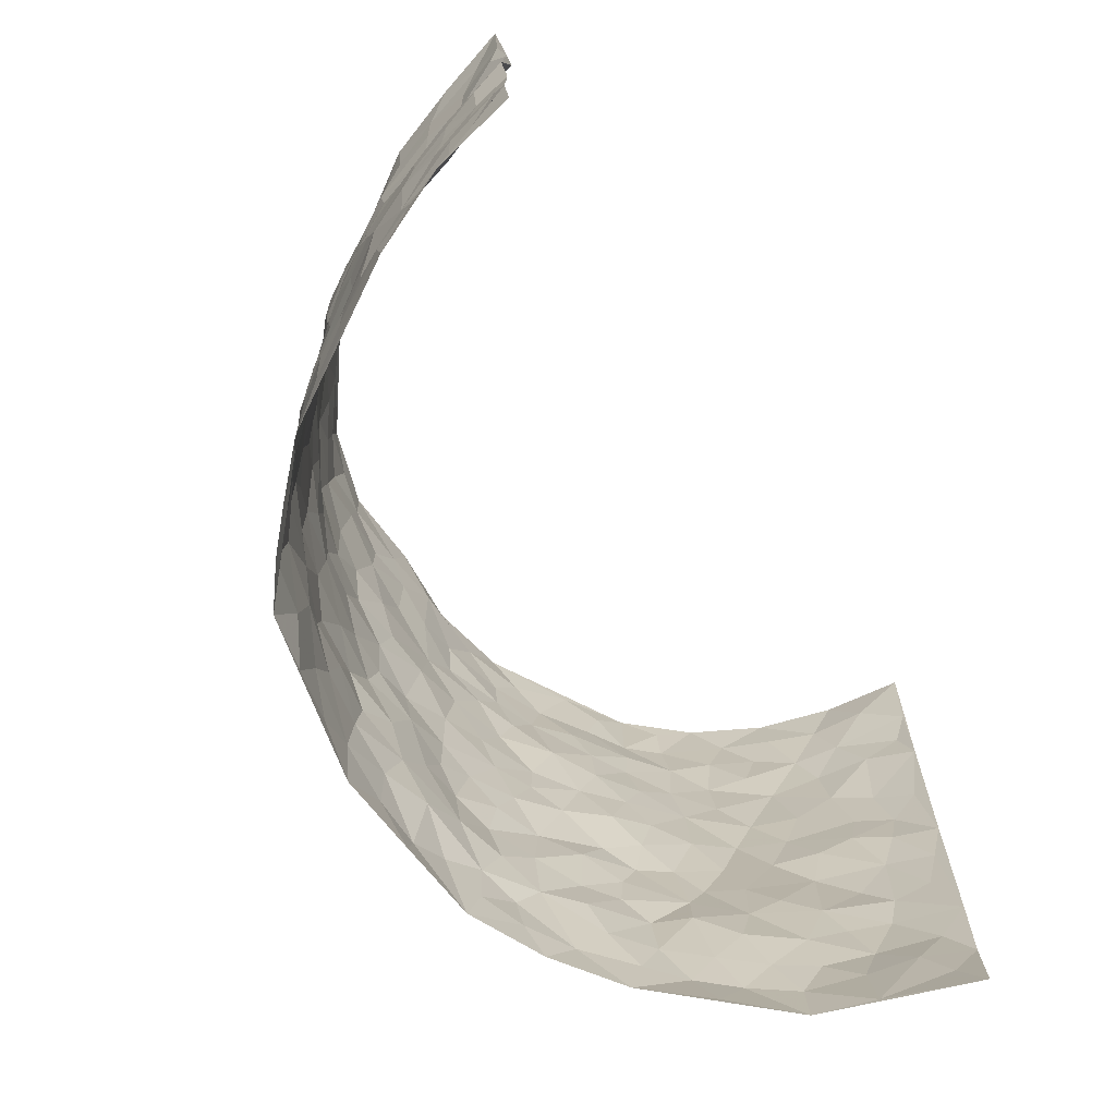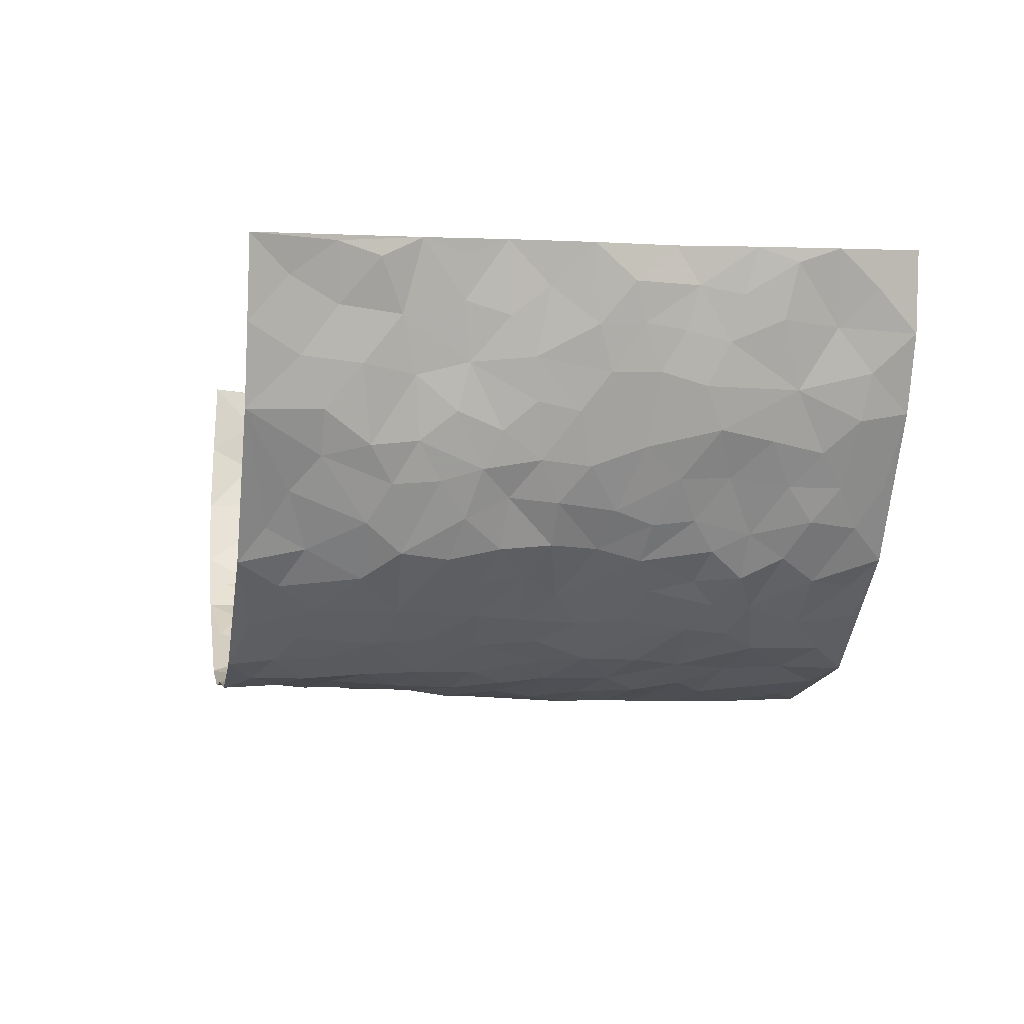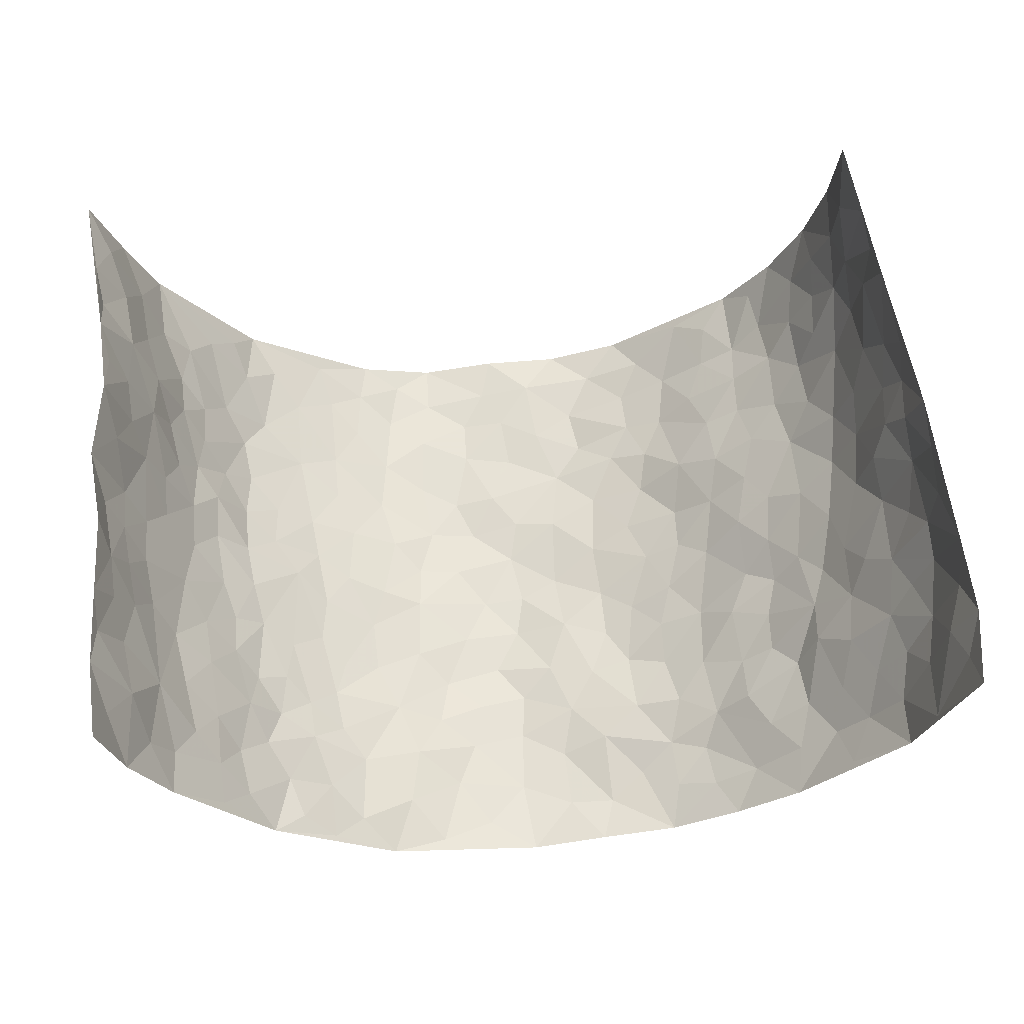
<metadata>
{"format":"obj","ext":"obj","renderer":"f3d","projection":"perspective","resolution":1024,"background":"white","views":[{"elev":-73.2,"azim":-60.4,"up":"+Y"},{"elev":-8.7,"azim":-101.3,"up":"+Z"},{"elev":61.9,"azim":-5.0,"up":"+Z"}]}
</metadata>
<code>
v -0.6626 0.01801 0.4012
v -0.6855 1.008 0.3658
v 0.6692 -0.004217 0.3813
v 0.612 0.9815 0.4186
v -0.6125 0.4015 0.2111
v -0.6728 0.513 0.383
v -0.6309 0.3681 0.2707
v -0.0004149 0.001776 -0.2239
v -0.6644 0.2666 0.3924
v -0.6485 0.3508 0.3339
v -0.5774 0.008792 0.1705
v -0.669 0.1418 0.3954
v -0.5761 0.2991 0.1349
v -0.6321 0.01265 0.2817
v -0.6237 0.2982 0.2577
v -0.4377 0.004565 -0.03396
v -0.6624 0.2034 0.3733
v -0.2862 0.1675 -0.162
v -0.6047 0.3298 0.1943
v -0.6231 0.1315 0.2878
v -0.6519 0.07772 0.3442
v -0.6054 0.07311 0.224
v -0.5484 0.1328 0.1108
v -0.5761 0.08157 0.1568
v -0.6356 0.2185 0.2921
v -0.6457 0.2829 0.3246
v -0.5937 0.1851 0.1963
v -0.5625 0.2159 0.1234
v -0.6382 0.4986 0.2719
v -0.6598 0.3901 0.3885
v -0.5986 1.004 0.1348
v -0.4704 0.2255 -0.004619
v 0.2547 0.1575 -0.1741
v -0.6605 0.7612 0.3795
v -0.3505 0.394 -0.1264
v -0.593 0.7604 0.1952
v -0.6093 0.8387 0.2051
v -0.5077 0.4453 0.01981
v -0.514 0.6093 0.03343
v -0.452 1.001 -0.06456
v -0.6491 0.6985 0.361
v -0.5503 0.567 0.085
v -0.3747 0.7543 -0.125
v -0.4582 0.2822 -0.03066
v -0.4239 0.2268 -0.06671
v -0.4457 0.1645 -0.03676
v -0.4179 0.6376 -0.08339
v -0.3507 0.5603 -0.1297
v 0.1634 0.4725 -0.2007
v -0.322 0.2217 -0.1429
v -0.2106 0.6098 -0.2009
v -0.3587 0.6296 -0.1262
v -0.2966 0.05839 -0.1606
v -0.5333 0.7145 0.05154
v -0.3704 0.1956 -0.1042
v -0.6244 0.6272 0.2817
v -0.03896 0.3482 -0.2321
v 0.05578 0.3386 -0.2165
v 0.2845 0.4491 -0.1453
v -0.09662 0.5511 -0.2233
v -0.1664 0.5548 -0.2147
v 0.08884 0.6288 -0.2056
v -0.5333 0.3511 0.06735
v -0.5864 0.5808 0.1648
v -0.6619 0.8202 0.3483
v -0.487 0.1326 0.01457
v -0.3419 0.01446 -0.1121
v -0.6128 0.4754 0.2077
v -0.5176 0.1771 0.06278
v -0.5102 0.02305 0.06801
v -0.2448 0.003726 -0.1886
v -0.5149 0.09285 0.06458
v -0.4741 0.05687 0.009176
v -0.3914 0.04005 -0.0711
v -0.4128 0.1061 -0.06664
v -0.6283 0.6959 0.2989
v -0.671 0.8844 0.3649
v -0.5869 0.5161 0.1531
v -0.002832 0.9975 -0.208
v -0.5983 0.6829 0.2163
v -0.4904 0.3184 0.0109
v -0.4605 0.4628 -0.03179
v 0.004606 0.5709 -0.2266
v -0.05027 0.4823 -0.2292
v 0.003448 0.4193 -0.233
v -0.1239 0.1287 -0.213
v -0.5031 0.6732 0.001879
v -0.6422 0.5728 0.3233
v -0.5794 0.6973 0.1472
v -0.4124 0.2985 -0.07121
v -0.5261 0.2726 0.07197
v -0.4623 0.6905 -0.05406
v -0.1717 0.4838 -0.2063
v -0.2589 0.4358 -0.1806
v -0.5435 0.6534 0.06994
v -0.01179 0.1174 -0.2298
v -0.3863 0.5117 -0.09473
v -0.3308 0.2889 -0.138
v -0.2357 0.503 -0.1834
v -0.1797 0.3819 -0.2048
v -0.6529 0.6369 0.3858
v -0.5684 0.6285 0.1234
v -0.6102 0.5879 0.2253
v -0.3456 0.1112 -0.1255
v -0.4693 0.5351 -0.02935
v -0.5631 0.4116 0.1079
v -0.1312 0.3239 -0.2205
v -0.1492 0.2495 -0.2092
v -0.471 0.6137 -0.03752
v 0.1065 0.728 -0.2086
v -0.004378 0.2153 -0.2312
v -0.07279 0.2738 -0.2199
v 0.004282 0.2883 -0.231
v -0.3996 0.3652 -0.08723
v -0.192 0.1844 -0.1876
v -0.5504 0.4924 0.07831
v -0.4904 0.3839 0.002346
v -0.4473 0.3932 -0.04666
v -0.2982 0.5244 -0.158
v -0.2558 0.3503 -0.1811
v -0.3394 0.4678 -0.1324
v -0.2225 0.2716 -0.1846
v -0.09086 0.4106 -0.2222
v -0.5162 0.5348 0.02749
v -0.092 0.1986 -0.2189
v -0.2102 0.09422 -0.1843
v -0.3747 0.2592 -0.1038
v -0.6592 0.4495 0.3331
v -0.6377 0.4313 0.2764
v 0.09013 0.4218 -0.2105
v 0.2032 0.2371 -0.183
v 0.08232 0.5158 -0.2218
v 0.01893 0.4878 -0.229
v 0.1645 0.3915 -0.2012
v 0.6131 0.49 0.2109
v 0.2156 0.4322 -0.1829
v 0.2614 0.312 -0.1716
v 0.1578 0.5656 -0.1982
v 0.1213 0.9961 -0.2063
v -0.2855 0.6204 -0.1654
v 0.3925 0.8761 -0.07213
v 0.4469 0.9938 -0.033
v -0.2177 0.7807 -0.2073
v -0.06115 0.8634 -0.2197
v -0.3116 0.3491 -0.1497
v -0.4237 0.5673 -0.07236
v -0.0748 0.05295 -0.2201
v -0.1582 0.02322 -0.2038
v 0.1207 0.003514 -0.2046
v 0.01014 0.8591 -0.2076
v -0.01973 0.6993 -0.2166
v 0.3875 0.1952 -0.07937
v 0.3253 0.2881 -0.1302
v 0.515 0.5224 0.04085
v 0.4647 0.543 -0.003016
v 0.4166 0.1336 -0.06221
v 0.4724 0.2249 -0.02139
v 0.3822 0.3595 -0.0821
v 0.02022 0.64 -0.2179
v -0.06165 0.6276 -0.2305
v -0.1502 0.7293 -0.2201
v -0.08951 0.6929 -0.2238
v -0.06281 0.7908 -0.2179
v -0.1393 0.6324 -0.2212
v 0.01841 0.7741 -0.2157
v 0.2413 0.9958 -0.1718
v -0.02212 0.9258 -0.2114
v -0.2681 0.8464 -0.1851
v -0.2039 0.8801 -0.2149
v -0.3119 0.7809 -0.1668
v -0.2454 0.9987 -0.1974
v -0.2308 0.6959 -0.2035
v -0.3111 0.7006 -0.1601
v -0.1434 0.8295 -0.2137
v -0.1254 0.998 -0.2258
v 0.2115 0.7442 -0.1766
v 0.1699 0.6652 -0.1927
v 0.3115 0.5929 -0.1307
v 0.2519 0.5214 -0.1611
v 0.2575 0.6637 -0.1608
v 0.3853 0.7405 -0.06319
v 0.3285 0.6802 -0.1037
v 0.2728 0.7309 -0.1462
v 0.06446 0.9281 -0.1964
v 0.07556 0.8221 -0.2029
v 0.142 0.8569 -0.1965
v 0.2448 0.8707 -0.1675
v 0.3068 0.7904 -0.1314
v 0.2254 0.5936 -0.1731
v -0.6345 0.8773 0.2827
v -0.5657 0.8215 0.09544
v -0.624 0.7847 0.2754
v -0.645 1.006 0.2496
v -0.6551 0.9496 0.3163
v -0.619 0.9287 0.2102
v -0.59 0.891 0.14
v -0.5193 0.9335 0.03235
v -0.5521 0.8906 0.07966
v -0.5617 0.751 0.1049
v -0.4996 0.818 -0.008372
v -0.5323 0.7852 0.04513
v -0.4636 0.9033 -0.04432
v -0.3754 0.8789 -0.1254
v -0.4827 0.9635 -0.01667
v -0.437 0.8177 -0.08231
v -0.4155 0.9382 -0.094
v -0.3323 0.9741 -0.1451
v -0.4717 0.7631 -0.04797
v -0.3134 0.9021 -0.1612
v -0.2583 0.9308 -0.1906
v 0.1538 0.7838 -0.199
v 0.247 0.802 -0.1637
v 0.1847 0.9313 -0.1852
v 0.3618 0.8086 -0.08441
v 0.3229 0.8773 -0.1264
v 0.3562 0.9788 -0.09489
v 0.2798 0.9347 -0.1499
v 0.405 0.9438 -0.05869
v 0.3548 0.4905 -0.09986
v 0.3097 0.5268 -0.131
v 0.4327 0.6004 -0.02812
v 0.3908 0.6607 -0.0585
v 0.3733 0.5844 -0.07981
v 0.3366 0.1891 -0.1268
v 0.4399 0.3323 -0.04617
v 0.4121 0.5188 -0.0434
v 0.3332 0.3854 -0.1306
v -0.1278 0.9142 -0.2204
v -0.1866 0.9579 -0.2141
v 0.3116 0.1331 -0.1513
v 0.5241 0.01121 0.04883
v 0.1988 0.3317 -0.1923
v 0.2626 0.3829 -0.1606
v 0.5033 0.2444 0.03238
v 0.5744 0.9913 0.1753
v 0.6802 0.2416 0.3821
v 0.4419 0.8083 -0.02461
v 0.5921 0.4822 0.1393
v 0.44 0.743 -0.02851
v 0.6668 0.489 0.3908
v 0.5589 0.2897 0.09925
v 0.4552 0.4646 -0.0179
v 0.6149 0.3053 0.1935
v 0.4972 0.4119 0.01271
v 0.4437 -0.001088 -0.0449
v 0.0871 0.2516 -0.2101
v 0.4567 0.07436 -0.03386
v 0.1319 0.3179 -0.2022
v 0.388 0.265 -0.0876
v 0.6613 0.2587 0.2779
v 0.5513 0.4572 0.07342
v 0.5117 0.07848 0.01533
v 0.414 0.4236 -0.06414
v 0.5296 0.3673 0.04489
v 0.2771 0.2317 -0.1572
v 0.4374 0.2693 -0.04907
v 0.2586 0.07922 -0.1743
v 0.3482 0.001706 -0.1234
v 0.2412 0.002973 -0.1839
v 0.1996 0.116 -0.1996
v 0.06606 0.1698 -0.2211
v 0.1406 0.189 -0.1972
v 0.5276 0.144 0.04823
v 0.6186 0.4172 0.1918
v 0.6028 0.2167 0.1645
v 0.5576 0.07714 0.07328
v 0.5616 0.3797 0.09869
v 0.5829 0.3344 0.1429
v 0.66 0.319 0.2923
v 0.6026 0.5612 0.1672
v 0.5763 0.1417 0.1123
v 0.6158 0.1459 0.173
v 0.6444 0.3608 0.2496
v 0.6705 0.3408 0.3492
v 0.6539 0.431 0.2966
v 0.5087 0.3095 0.02793
v 0.6353 0.1011 0.2262
v 0.319 0.06339 -0.1415
v 0.3864 0.06763 -0.09787
v 0.06985 0.07821 -0.2223
v 0.1423 0.07297 -0.2136
v 0.6382 0.7333 0.404
v 0.6023 0.07568 0.1426
v 0.5473 0.2117 0.08874
v 0.6689 0.4147 0.3703
v 0.6498 0.4997 0.3212
v 0.6337 0.2449 0.2175
v 0.4783 0.1454 -0.01463
v 0.5997 -0.001551 0.1461
v 0.4573 0.3916 -0.03162
v 0.6676 0.05767 0.3416
v 0.6865 0.1185 0.3772
v 0.6501 0.1746 0.2434
v 0.6567 0.119 0.3022
v 0.6276 0.004952 0.2376
v 0.6758 0.1812 0.3388
v 0.569 0.5513 0.09403
v 0.5798 0.6275 0.1203
v 0.5139 0.6316 0.03538
v 0.6221 0.6828 0.2501
v 0.545 0.7667 0.07181
v 0.6524 0.6123 0.3757
v 0.6061 0.635 0.1918
v 0.6358 0.587 0.274
v 0.5948 0.7378 0.1628
v 0.63 0.5228 0.2641
v 0.6542 0.5642 0.332
v 0.6423 0.6498 0.3128
v 0.5494 0.6875 0.07893
v 0.5005 0.7195 0.02169
v 0.4541 0.6708 -0.01174
v 0.612 0.8411 0.2861
v 0.5754 0.8647 0.1498
v 0.6165 0.7684 0.2401
v 0.6246 0.7655 0.3255
v 0.6013 0.8362 0.2131
v 0.6248 0.8575 0.4084
v 0.5688 0.7962 0.1316
v 0.6326 0.7962 0.3833
v 0.5781 0.924 0.1813
v 0.6021 0.9868 0.295
v 0.5231 0.9935 0.06406
v 0.6013 0.9158 0.2572
v 0.6056 0.9136 0.3442
v 0.5514 0.9294 0.1054
v 0.4963 0.8972 0.01409
v 0.4488 0.8771 -0.03214
v 0.4872 0.9652 0.01352
v 0.5026 0.8177 0.02595
v 0.5398 0.8559 0.08207
f 29 6 128
f 12 21 20
f 26 10 9
f 55 45 46
f 27 19 15
f 26 9 17
f 101 6 88
f 12 1 21
f 7 15 19
f 125 86 96
f 84 123 85
f 129 29 128
f 25 27 15
f 12 20 17
f 73 75 66
f 22 14 11
f 26 17 25
f 9 12 17
f 25 15 26
f 5 129 7
f 52 146 48
f 55 18 50
f 7 19 5
f 20 27 25
f 124 82 105
f 41 76 34
f 20 14 22
f 14 20 21
f 14 21 1
f 24 22 11
f 24 27 22
f 72 66 69
f 69 32 91
f 70 24 11
f 24 23 27
f 17 20 25
f 27 20 22
f 10 15 7
f 10 26 15
f 23 28 27
f 27 13 19
f 28 23 69
f 13 27 28
f 119 121 94
f 10 7 129
f 6 30 128
f 9 10 30
f 36 192 80
f 80 102 89
f 118 81 44
f 64 103 78
f 115 126 86
f 45 32 46
f 91 63 13
f 129 68 29
f 95 87 54
f 95 54 199
f 202 40 204
f 82 97 105
f 29 88 6
f 18 55 104
f 148 126 71
f 38 82 124
f 50 18 122
f 117 82 38
f 5 19 106
f 82 117 118
f 80 64 102
f 127 45 55
f 194 77 190
f 98 35 114
f 39 124 105
f 127 50 98
f 106 19 13
f 66 75 46
f 39 95 42
f 63 117 38
f 95 89 102
f 101 56 76
f 51 140 99
f 18 53 126
f 62 83 132
f 45 127 90
f 112 113 57
f 103 29 68
f 130 85 58
f 109 39 105
f 35 94 121
f 113 246 58
f 151 165 163
f 120 100 94
f 114 127 98
f 192 190 65
f 95 39 87
f 36 191 37
f 67 104 74
f 56 101 88
f 13 63 106
f 192 34 76
f 268 241 243
f 108 115 125
f 93 84 60
f 133 84 85
f 156 288 157
f 101 76 41
f 80 103 64
f 105 97 146
f 99 61 51
f 92 109 47
f 125 96 111
f 158 227 153
f 75 104 55
f 69 66 32
f 81 91 32
f 106 78 68
f 42 64 78
f 77 34 65
f 24 70 72
f 75 73 16
f 16 71 67
f 2 34 77
f 13 28 91
f 103 56 88
f 56 80 76
f 72 69 23
f 11 16 70
f 16 73 70
f 16 67 74
f 115 18 126
f 24 72 23
f 73 72 70
f 16 74 75
f 72 73 66
f 32 45 44
f 84 83 60
f 66 46 32
f 78 106 116
f 117 63 81
f 67 53 104
f 103 68 78
f 69 91 28
f 36 80 89
f 106 38 116
f 106 68 5
f 81 118 117
f 62 132 138
f 32 44 81
f 53 67 71
f 57 58 85
f 123 100 107
f 93 60 61
f 33 230 224
f 8 96 147
f 132 133 130
f 140 48 119
f 93 100 123
f 122 98 50
f 164 60 160
f 53 71 126
f 125 112 108
f 193 194 195
f 75 55 46
f 63 91 81
f 56 103 80
f 196 198 31
f 18 104 53
f 121 48 97
f 38 106 63
f 118 97 82
f 97 35 121
f 51 172 140
f 130 134 49
f 87 39 109
f 288 252 263
f 97 114 35
f 47 43 92
f 57 113 58
f 248 130 58
f 34 101 41
f 114 90 127
f 116 124 42
f 145 94 35
f 118 114 97
f 167 79 175
f 98 145 35
f 85 123 57
f 43 47 52
f 199 36 89
f 42 78 116
f 159 83 62
f 88 29 103
f 74 104 75
f 118 44 90
f 173 140 172
f 42 95 102
f 190 192 37
f 65 190 77
f 89 95 199
f 125 111 112
f 92 87 109
f 18 115 122
f 177 180 176
f 112 57 107
f 109 105 146
f 93 94 100
f 285 286 275
f 96 86 147
f 137 232 131
f 57 123 107
f 87 92 208
f 49 134 136
f 132 130 49
f 161 164 162
f 50 127 55
f 122 108 107
f 122 107 100
f 48 140 52
f 118 90 114
f 99 119 94
f 123 84 93
f 36 37 192
f 48 121 119
f 120 122 100
f 39 42 124
f 38 124 116
f 248 58 246
f 44 45 90
f 98 122 120
f 146 52 47
f 94 93 99
f 168 209 170
f 212 183 188
f 202 197 200
f 42 102 64
f 107 108 112
f 99 93 61
f 8 280 96
f 112 111 113
f 125 115 86
f 115 108 122
f 128 30 10
f 5 68 129
f 10 129 128
f 132 49 138
f 83 84 133
f 130 133 85
f 83 133 132
f 248 134 130
f 156 152 224
f 151 110 165
f 212 186 211
f 153 224 249
f 254 251 244
f 246 261 262
f 225 158 249
f 49 136 179
f 185 184 150
f 214 188 181
f 181 188 182
f 161 163 174
f 143 170 172
f 110 211 185
f 184 79 167
f 174 228 169
f 62 110 159
f 163 150 144
f 210 169 229
f 170 143 168
f 176 211 110
f 98 120 145
f 94 145 120
f 48 146 97
f 109 146 47
f 148 86 126
f 147 86 148
f 71 8 148
f 8 147 148
f 244 276 254
f 232 136 134
f 174 143 161
f 60 83 160
f 163 162 151
f 159 160 83
f 261 281 262
f 259 281 149
f 219 220 59
f 246 113 111
f 33 255 131
f 157 256 152
f 137 255 153
f 230 278 279
f 262 260 33
f 154 155 242
f 131 255 137
f 248 131 232
f 281 280 149
f 259 258 278
f 220 179 59
f 159 151 160
f 162 160 151
f 164 61 60
f 228 174 144
f 144 174 163
f 159 110 151
f 161 172 164
f 186 184 185
f 161 162 163
f 61 164 51
f 160 162 164
f 187 217 213
f 150 163 165
f 205 202 200
f 79 184 139
f 170 43 173
f 174 169 143
f 161 143 172
f 167 144 150
f 176 180 183
f 172 170 173
f 223 226 221
f 185 150 165
f 99 140 119
f 207 206 203
f 172 51 164
f 43 52 173
f 173 52 140
f 167 175 228
f 228 229 169
f 210 168 169
f 177 110 62
f 189 138 179
f 62 138 177
f 136 232 233
f 181 182 222
f 150 184 167
f 178 180 189
f 49 179 138
f 177 138 189
f 180 178 182
f 178 179 220
f 307 308 304
f 222 223 221
f 215 187 188
f 176 183 212
f 187 213 186
f 214 215 188
f 185 211 186
f 237 181 239
f 182 188 183
f 110 185 165
f 216 215 141
f 211 176 212
f 182 183 180
f 176 110 177
f 213 184 186
f 178 189 179
f 177 189 180
f 195 190 37
f 197 198 200
f 195 194 190
f 34 192 65
f 80 192 76
f 37 196 195
f 194 2 77
f 193 2 194
f 196 37 191
f 31 193 195
f 198 196 191
f 31 195 196
f 199 201 191
f 197 204 31
f 198 191 201
f 31 198 197
f 201 199 54
f 36 199 191
f 54 208 201
f 208 43 205
f 208 54 87
f 198 201 200
f 206 205 203
f 43 170 203
f 210 207 209
f 40 202 206
f 31 204 40
f 197 202 204
f 208 205 200
f 43 203 205
f 205 206 202
f 203 209 207
f 171 40 207
f 40 206 207
f 208 200 201
f 43 208 92
f 170 209 203
f 168 143 169
f 207 210 171
f 168 210 209
f 188 187 212
f 212 187 186
f 166 139 213
f 184 213 139
f 237 214 181
f 215 214 141
f 216 141 218
f 213 217 166
f 142 166 216
f 217 216 166
f 187 215 217
f 216 217 215
f 237 141 214
f 142 216 218
f 223 222 182
f 179 136 59
f 223 220 219
f 267 238 251
f 237 327 141
f 223 182 178
f 158 290 253
f 220 223 178
f 59 233 227
f 233 59 136
f 248 246 131
f 153 249 158
f 251 254 267
f 223 219 226
f 111 261 246
f 297 251 238
f 276 256 157
f 167 228 144
f 229 228 175
f 175 171 229
f 229 171 210
f 260 257 33
f 265 271 272
f 266 289 283
f 269 243 250
f 249 224 152
f 266 283 271
f 227 233 137
f 253 227 158
f 325 313 320
f 135 264 275
f 310 329 239
f 270 298 297
f 249 256 225
f 275 273 269
f 311 222 221
f 155 154 299
f 234 276 157
f 310 311 299
f 222 239 181
f 221 226 155
f 266 263 252
f 242 290 244
f 264 273 275
f 273 264 243
f 242 244 154
f 276 290 225
f 288 234 157
f 240 282 302
f 275 286 306
f 225 290 158
f 234 263 284
f 241 254 276
f 233 232 137
f 137 153 227
f 264 135 238
f 244 251 154
f 260 259 257
f 227 253 219
f 33 224 255
f 154 297 299
f 240 302 307
f 297 154 251
f 264 268 243
f 253 226 219
f 271 284 263
f 277 294 293
f 290 242 253
f 241 234 284
f 59 227 219
f 242 155 226
f 252 245 231
f 157 152 156
f 257 230 33
f 152 256 249
f 278 230 257
f 262 33 131
f 224 153 255
f 259 278 257
f 134 248 232
f 230 279 224
f 96 261 111
f 261 96 280
f 280 281 261
f 246 262 131
f 252 247 245
f 268 267 241
f 283 277 272
f 288 247 252
f 275 274 285
f 295 291 294
f 267 268 264
f 263 234 288
f 309 310 299
f 290 276 244
f 283 272 271
f 267 254 241
f 265 243 241
f 236 240 285
f 297 238 270
f 303 305 298
f 241 276 234
f 221 155 299
f 272 277 293
f 250 243 287
f 286 285 240
f 284 271 265
f 271 263 266
f 295 3 291
f 225 256 276
f 241 284 265
f 289 266 231
f 3 292 291
f 321 235 323
f 293 294 296
f 279 278 258
f 245 279 258
f 279 156 224
f 260 281 259
f 280 8 149
f 262 281 260
f 231 266 252
f 267 264 238
f 306 304 270
f 283 289 295
f 243 269 273
f 236 269 250
f 294 292 296
f 274 236 285
f 269 274 275
f 250 287 293
f 245 289 231
f 236 274 269
f 156 279 247
f 242 226 253
f 247 279 245
f 243 265 287
f 288 156 247
f 265 272 293
f 296 292 236
f 293 287 265
f 295 294 277
f 277 283 295
f 236 250 296
f 289 3 295
f 292 294 291
f 293 296 250
f 300 304 308
f 325 320 235
f 329 330 326
f 270 304 303
f 270 303 298
f 309 305 301
f 135 306 270
f 299 297 298
f 298 309 299
f 238 135 270
f 300 314 305
f 303 300 305
f 304 306 307
f 300 303 304
f 282 319 315
f 322 325 235
f 275 306 135
f 307 306 286
f 240 307 286
f 308 307 302
f 302 282 308
f 308 282 315
f 305 309 298
f 310 309 301
f 310 301 329
f 310 239 311
f 222 311 239
f 299 311 221
f 319 312 315
f 312 323 316
f 301 305 318
f 305 314 316
f 300 308 315
f 316 314 312
f 312 314 315
f 315 314 300
f 323 312 324
f 316 313 318
f 282 4 317
f 330 313 325
f 4 321 324
f 235 320 323
f 282 317 319
f 312 319 317
f 326 325 322
f 316 320 313
f 316 318 305
f 142 218 327
f 327 218 141
f 316 323 320
f 324 312 317
f 4 324 317
f 321 323 324
f 318 313 330
f 328 326 322
f 326 327 329
f 329 327 237
f 326 328 327
f 322 142 328
f 327 328 142
f 329 237 239
f 301 318 330
f 326 330 325
f 330 329 301

</code>
